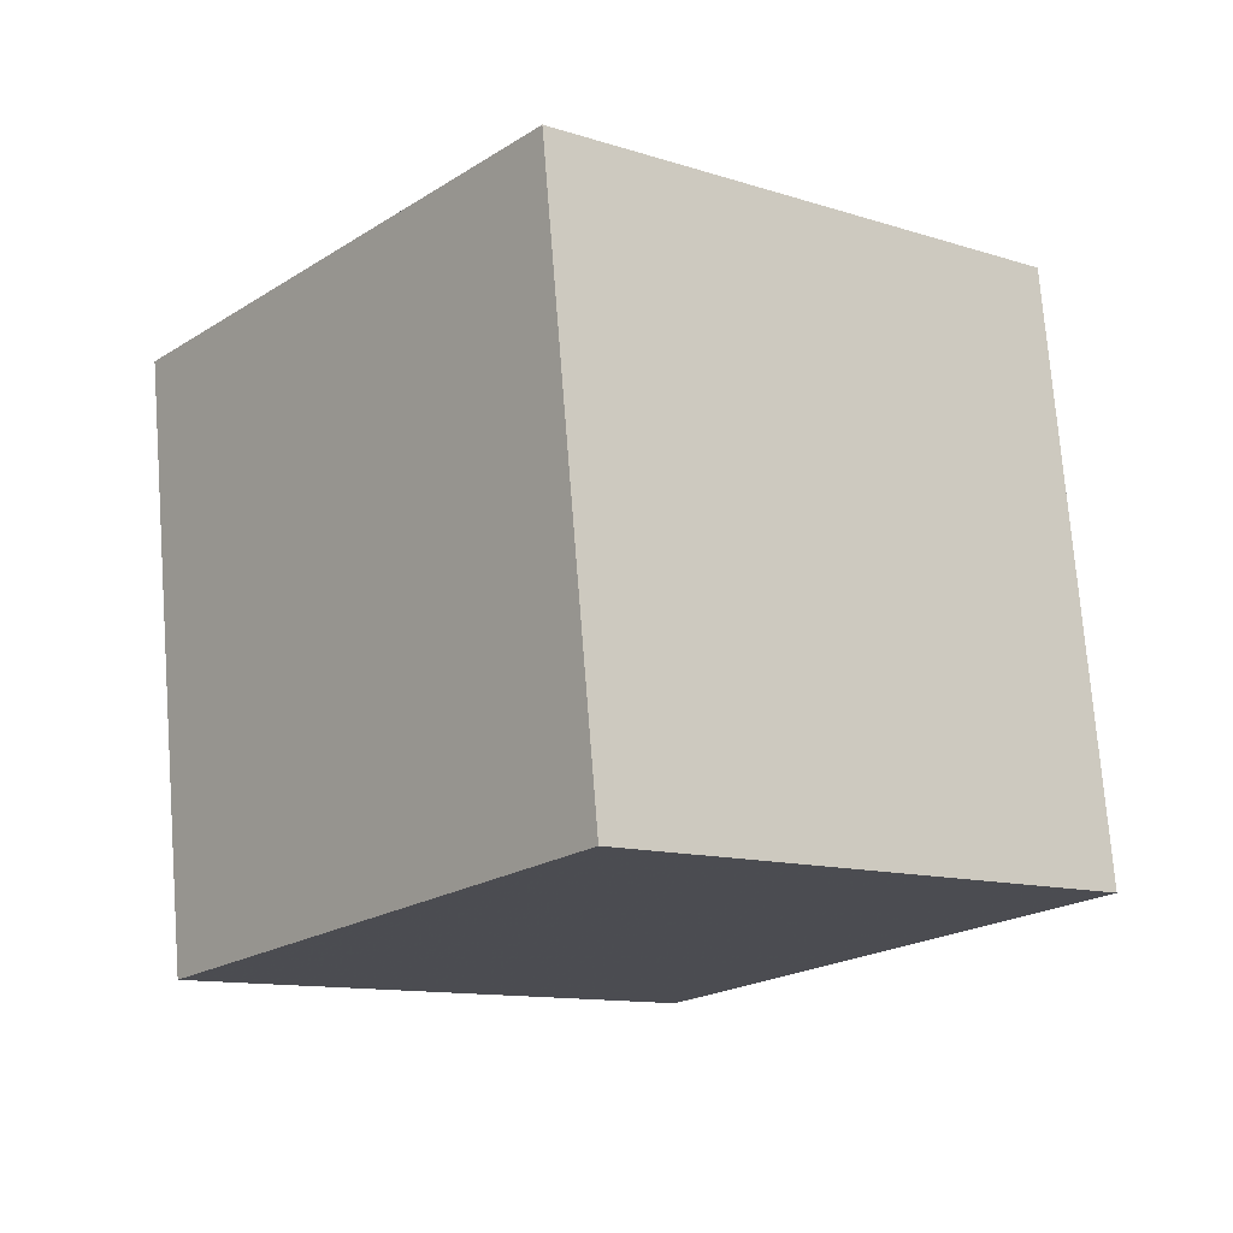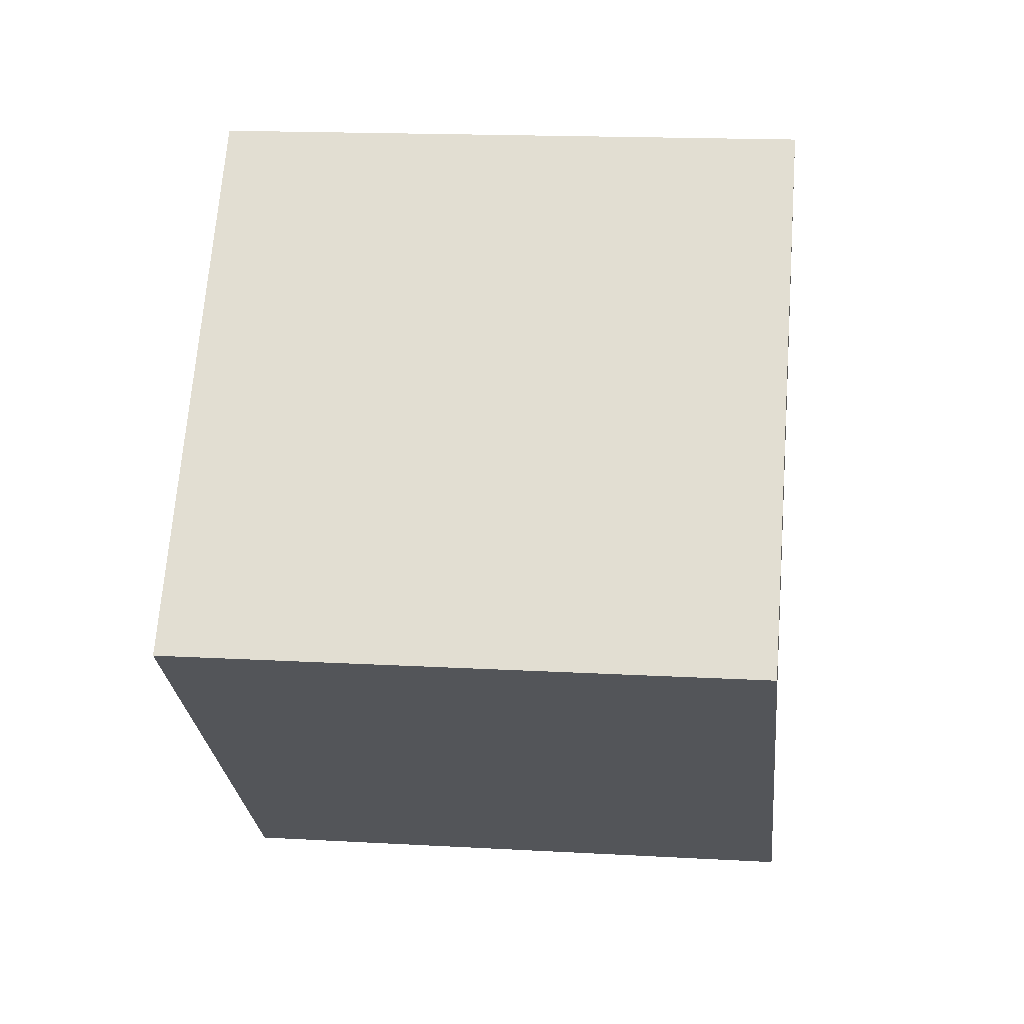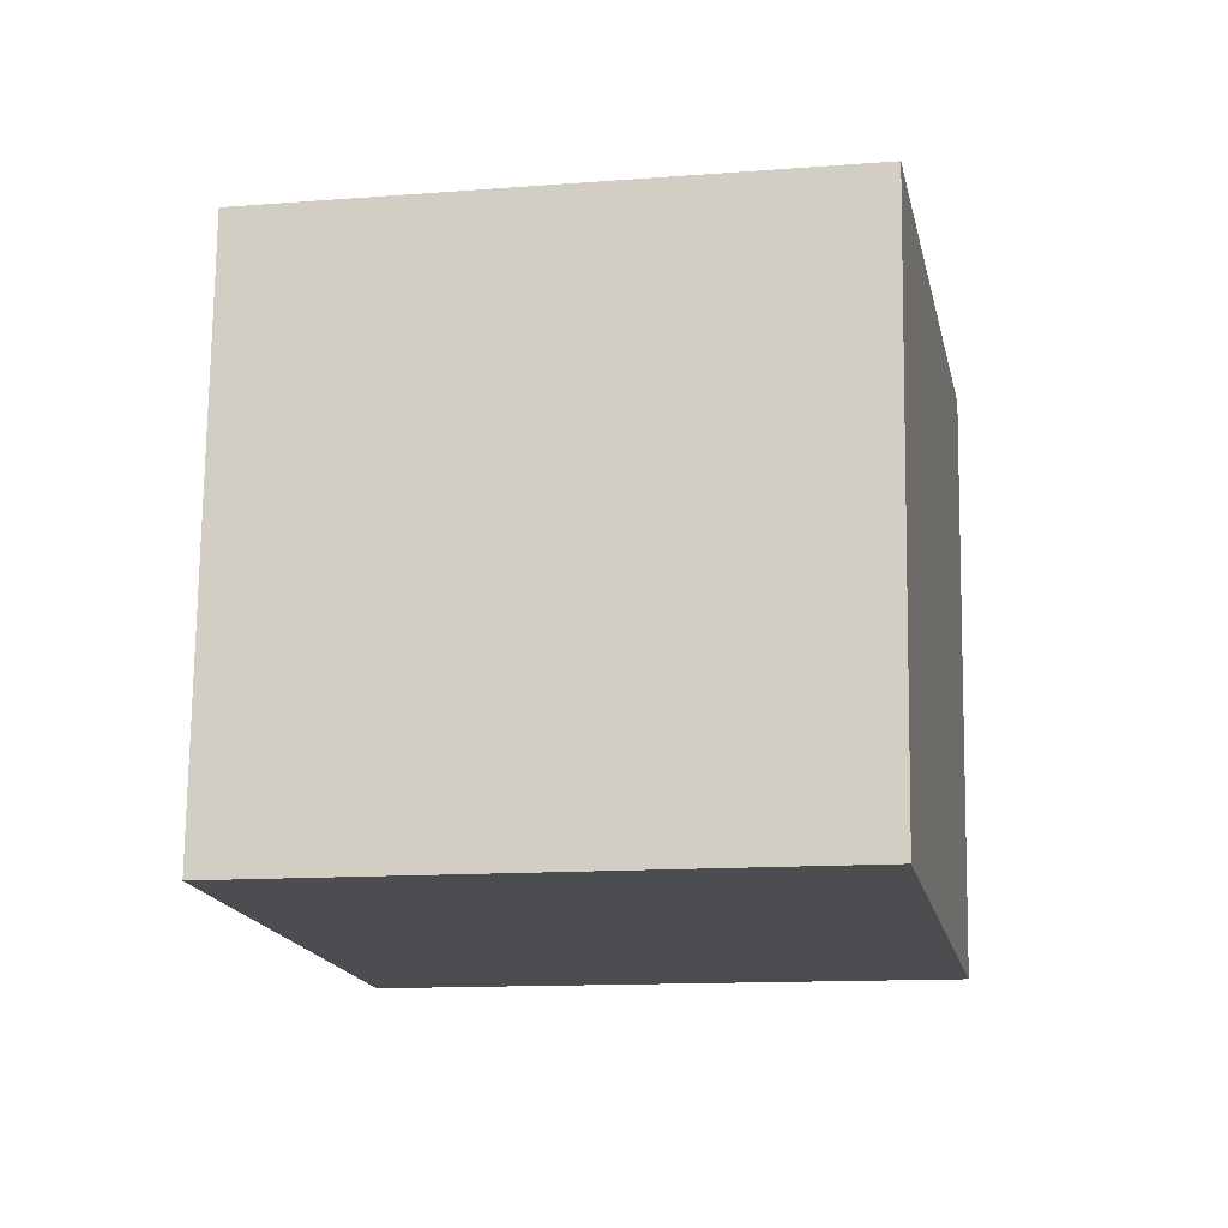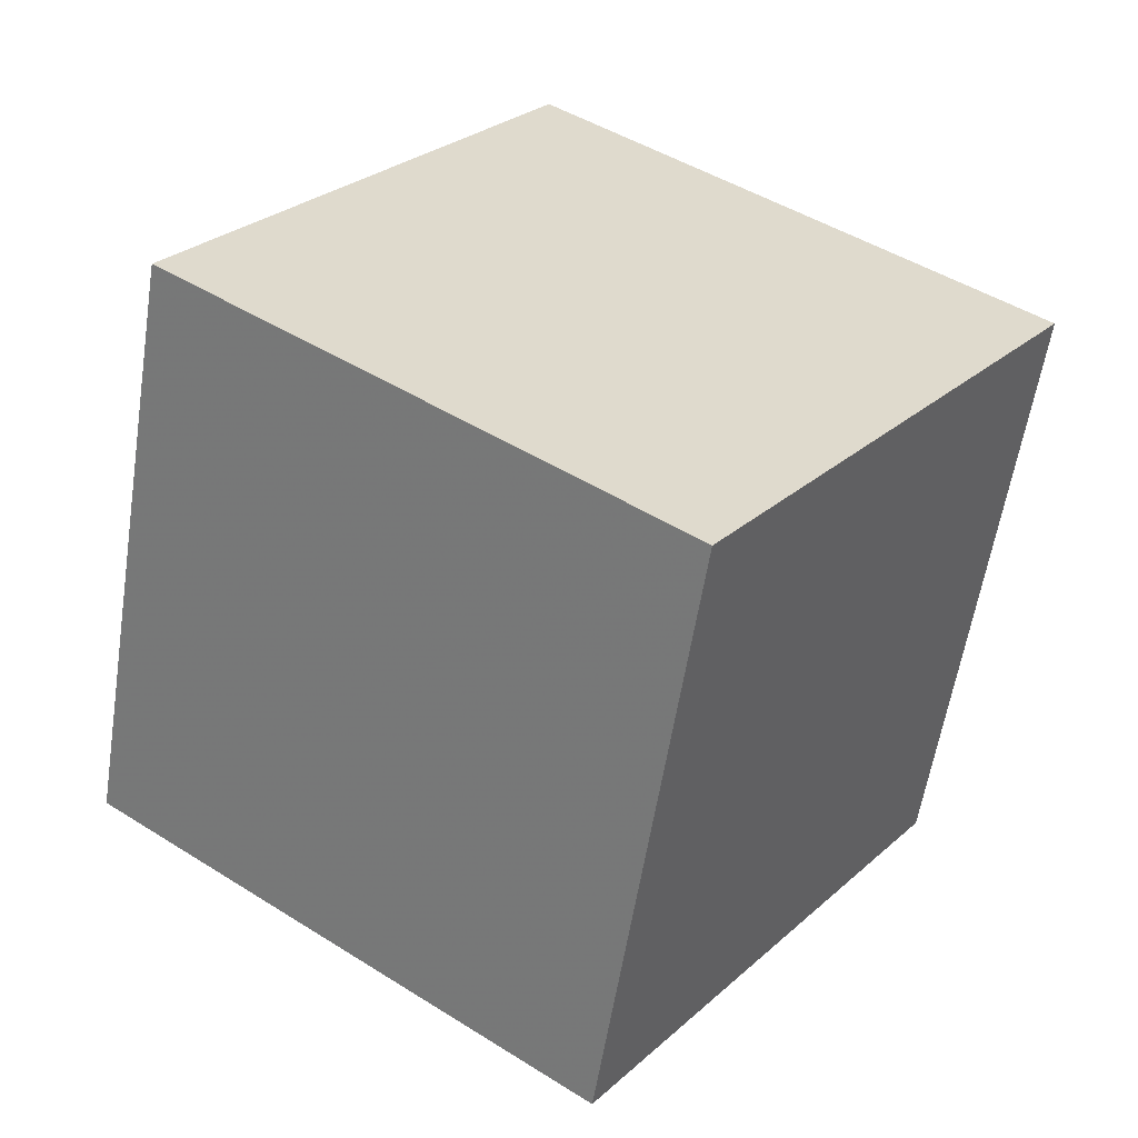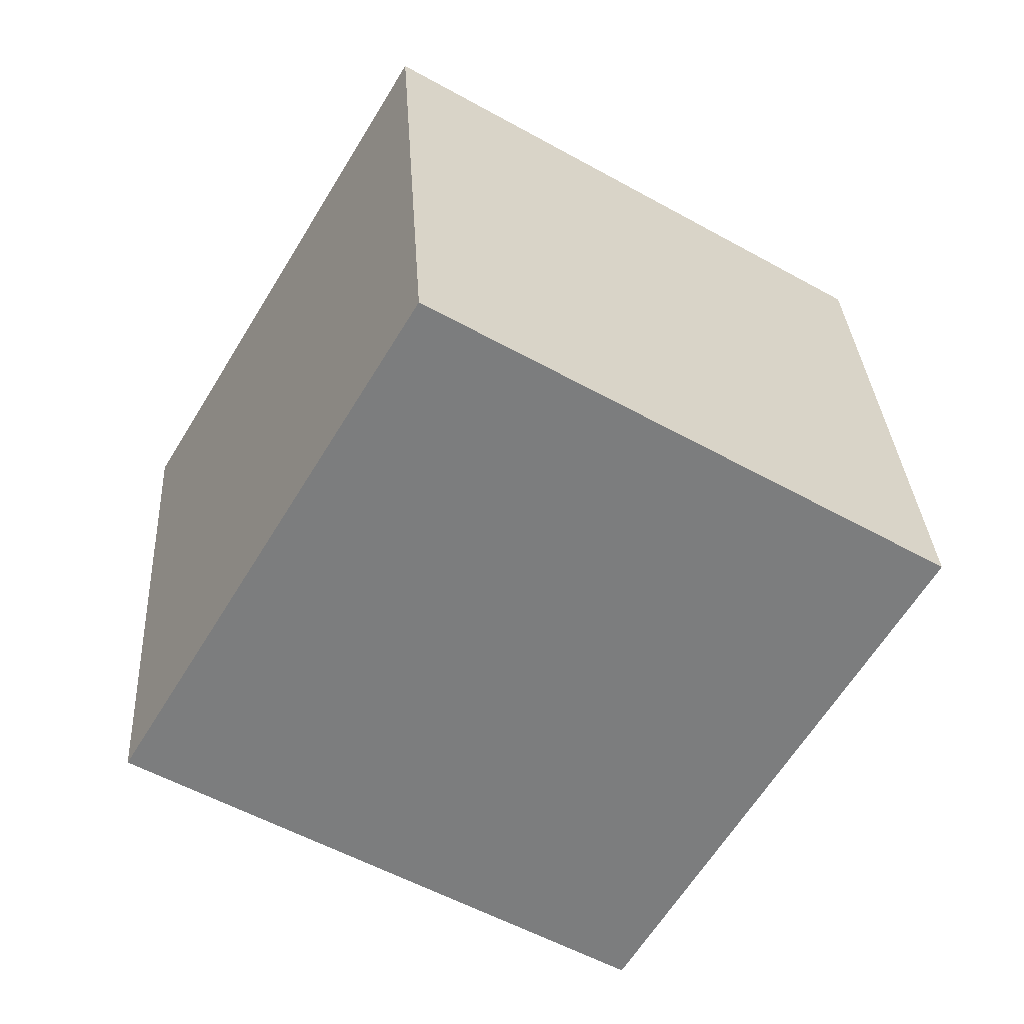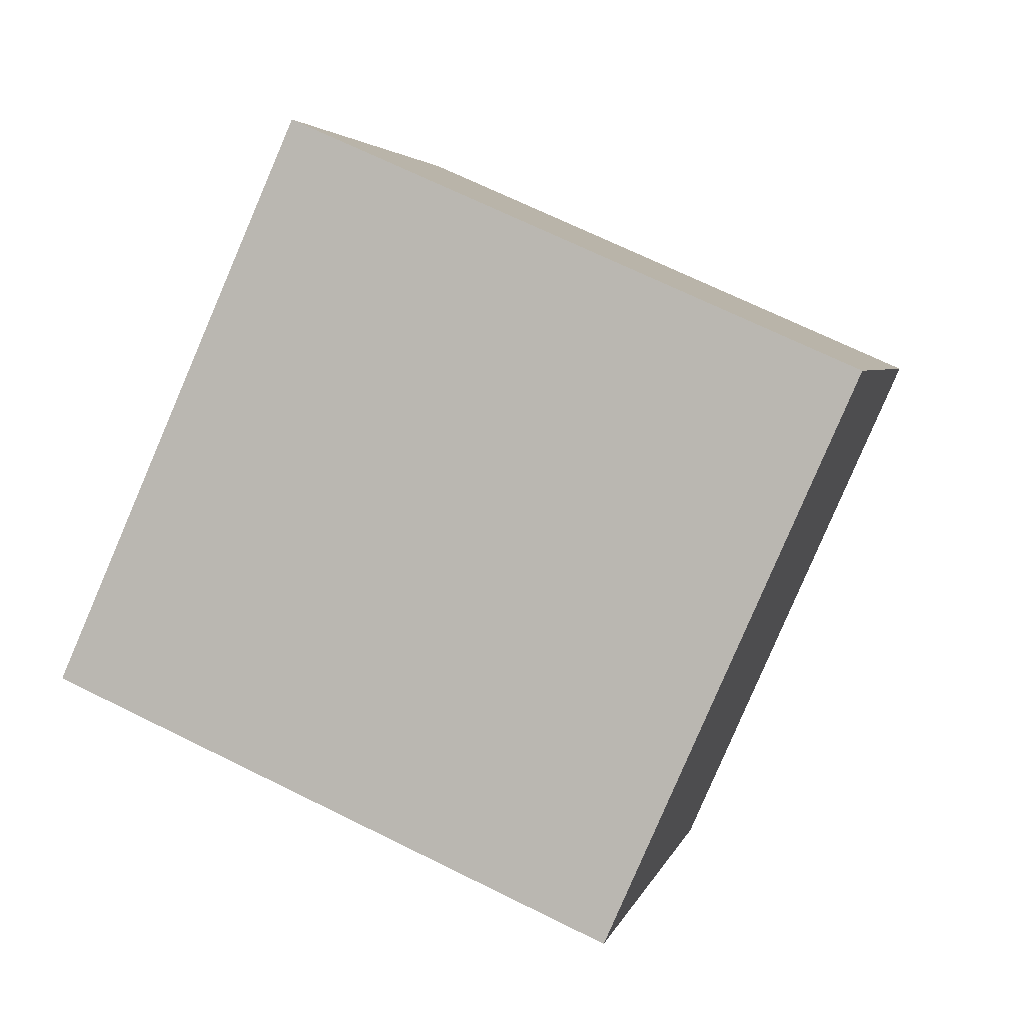
<metadata>
{"format":"obj","ext":"obj","renderer":"f3d","projection":"perspective","resolution":1024,"background":"white","views":[{"elev":-13.3,"azim":-93.5,"up":"+Y"},{"elev":64.1,"azim":-139.0,"up":"+Y"},{"elev":-20.9,"azim":137.5,"up":"+Y"},{"elev":-53.4,"azim":-11.8,"up":"+Z"},{"elev":-62.7,"azim":-174.2,"up":"+Y"},{"elev":58.5,"azim":113.2,"up":"+Z"}]}
</metadata>
<code>
v -10.82 -4.88 -5.482
v -4.856 -4.581 2.537
v -10.31 5.079 -6.233
v -4.346 5.378 1.786
v -2.815 -5.737 -11.41
v 3.152 -5.438 -3.39
v -2.305 4.222 -12.16
v 3.662 4.521 -4.141
f 2 4 1
f 5 2 1
f 1 4 3
f 3 5 1
f 2 8 4
f 6 2 5
f 6 8 2
f 4 8 3
f 7 5 3
f 3 8 7
f 7 6 5
f 8 6 7

</code>
